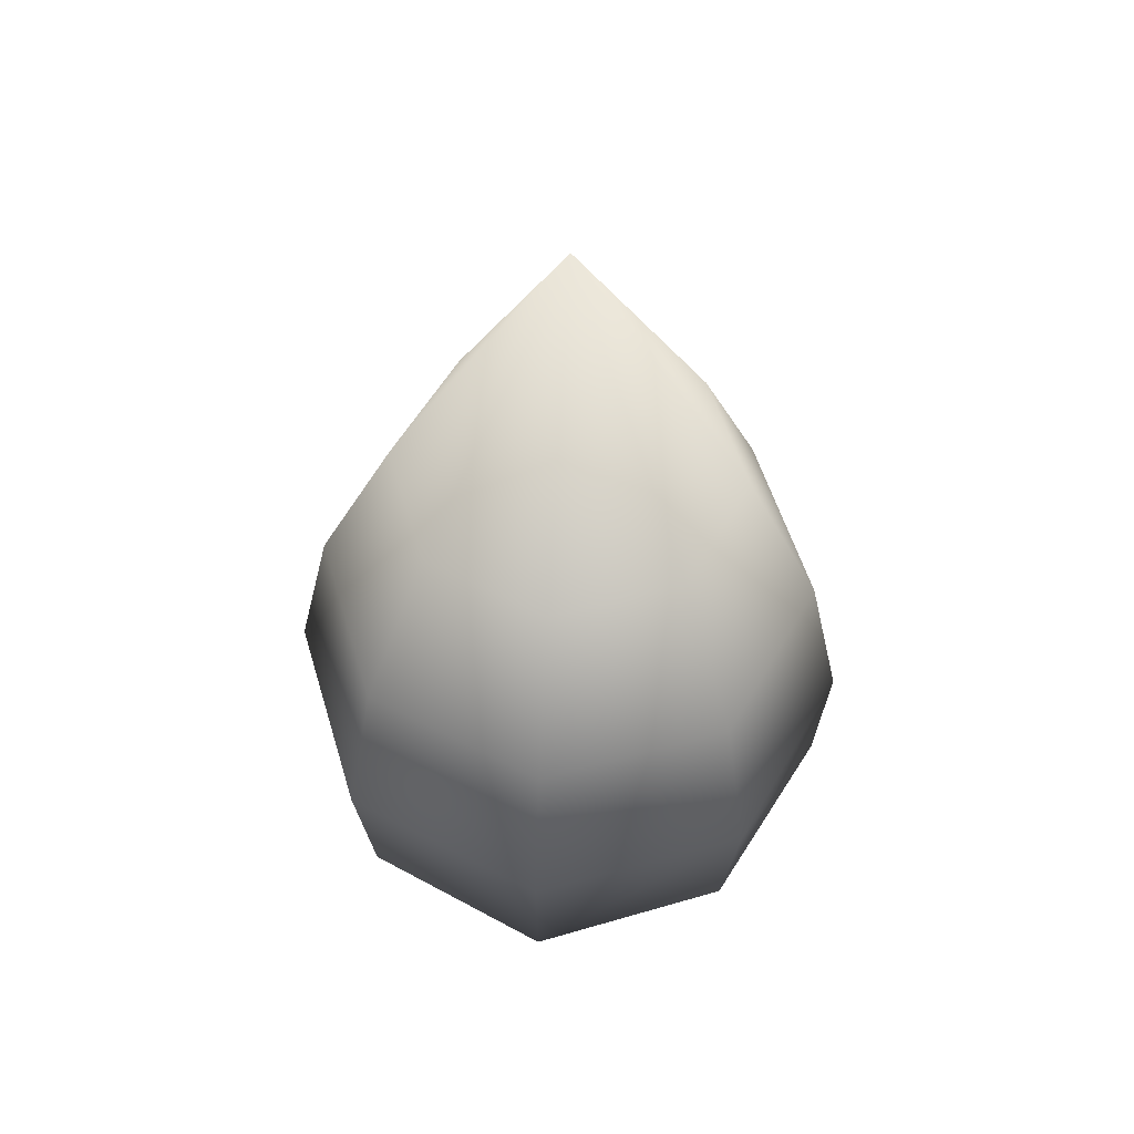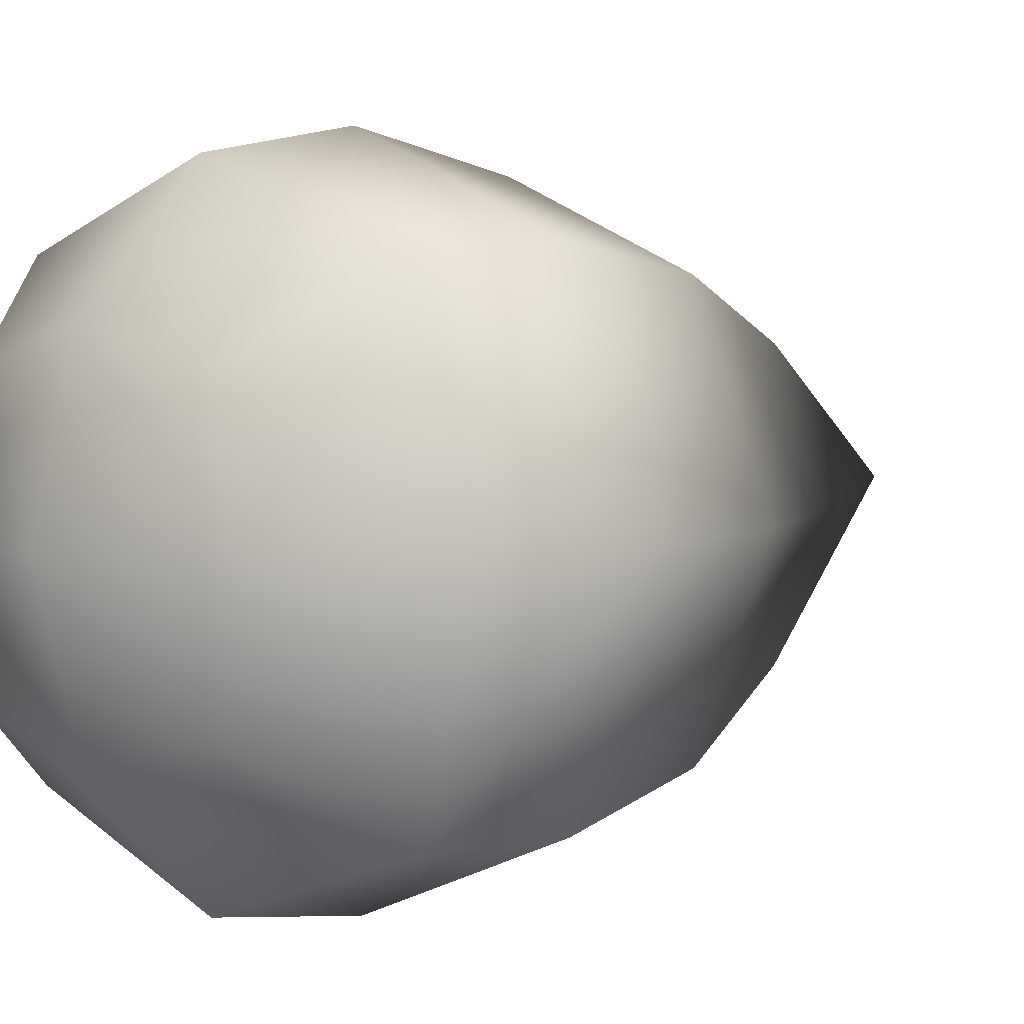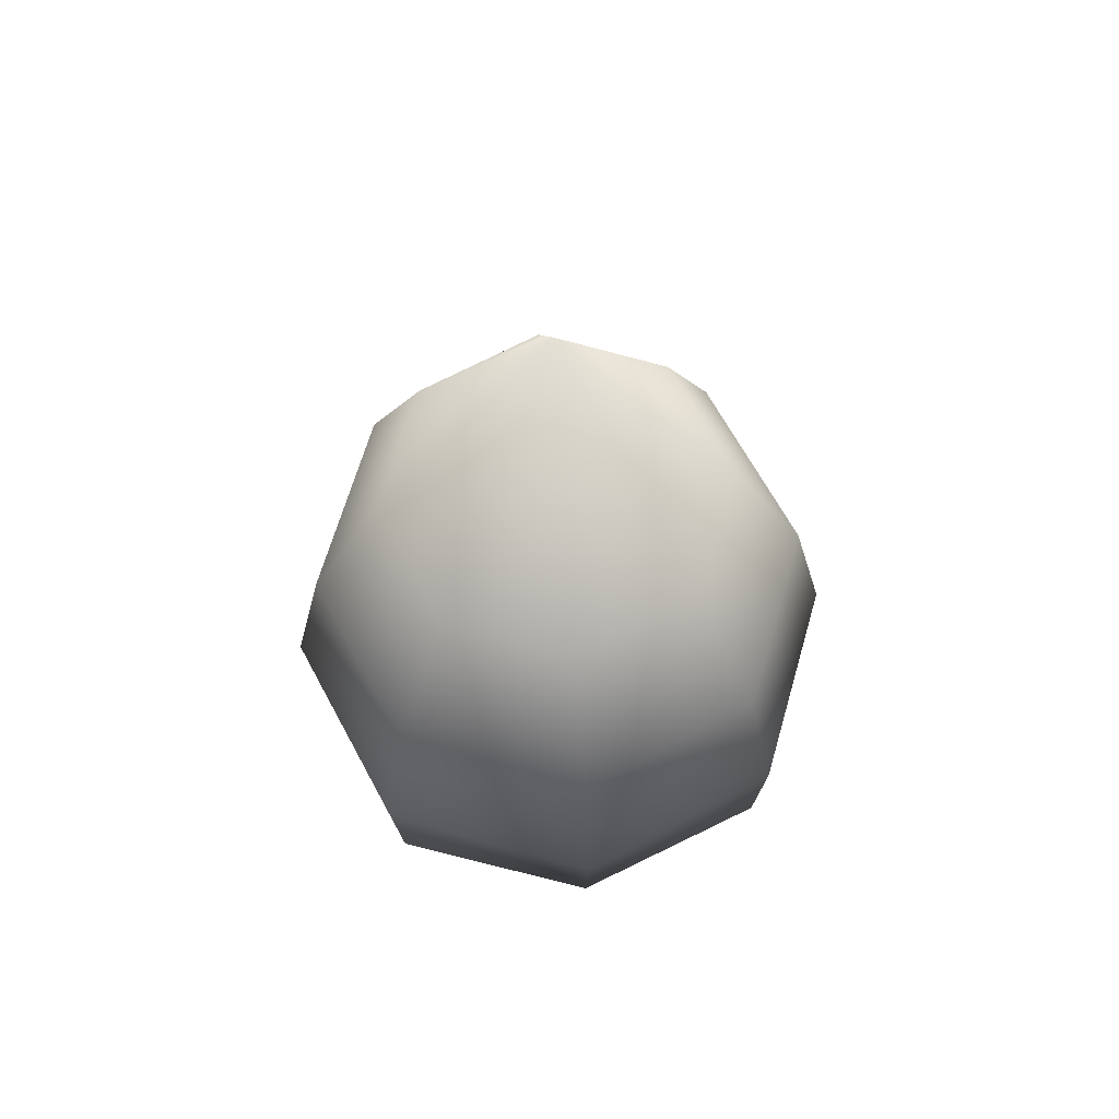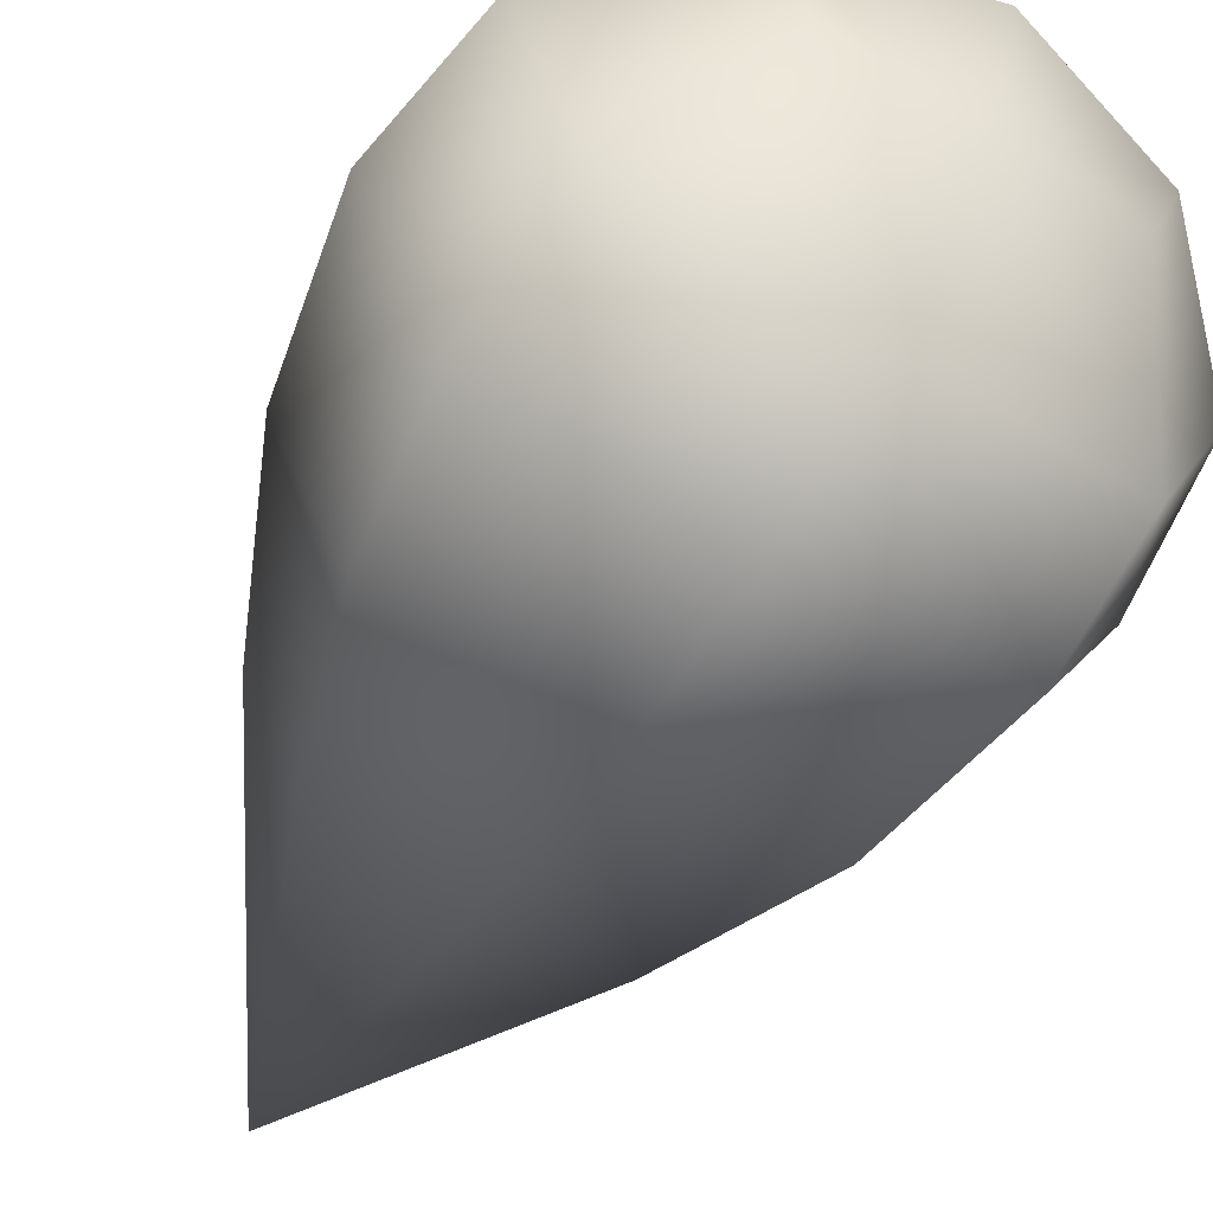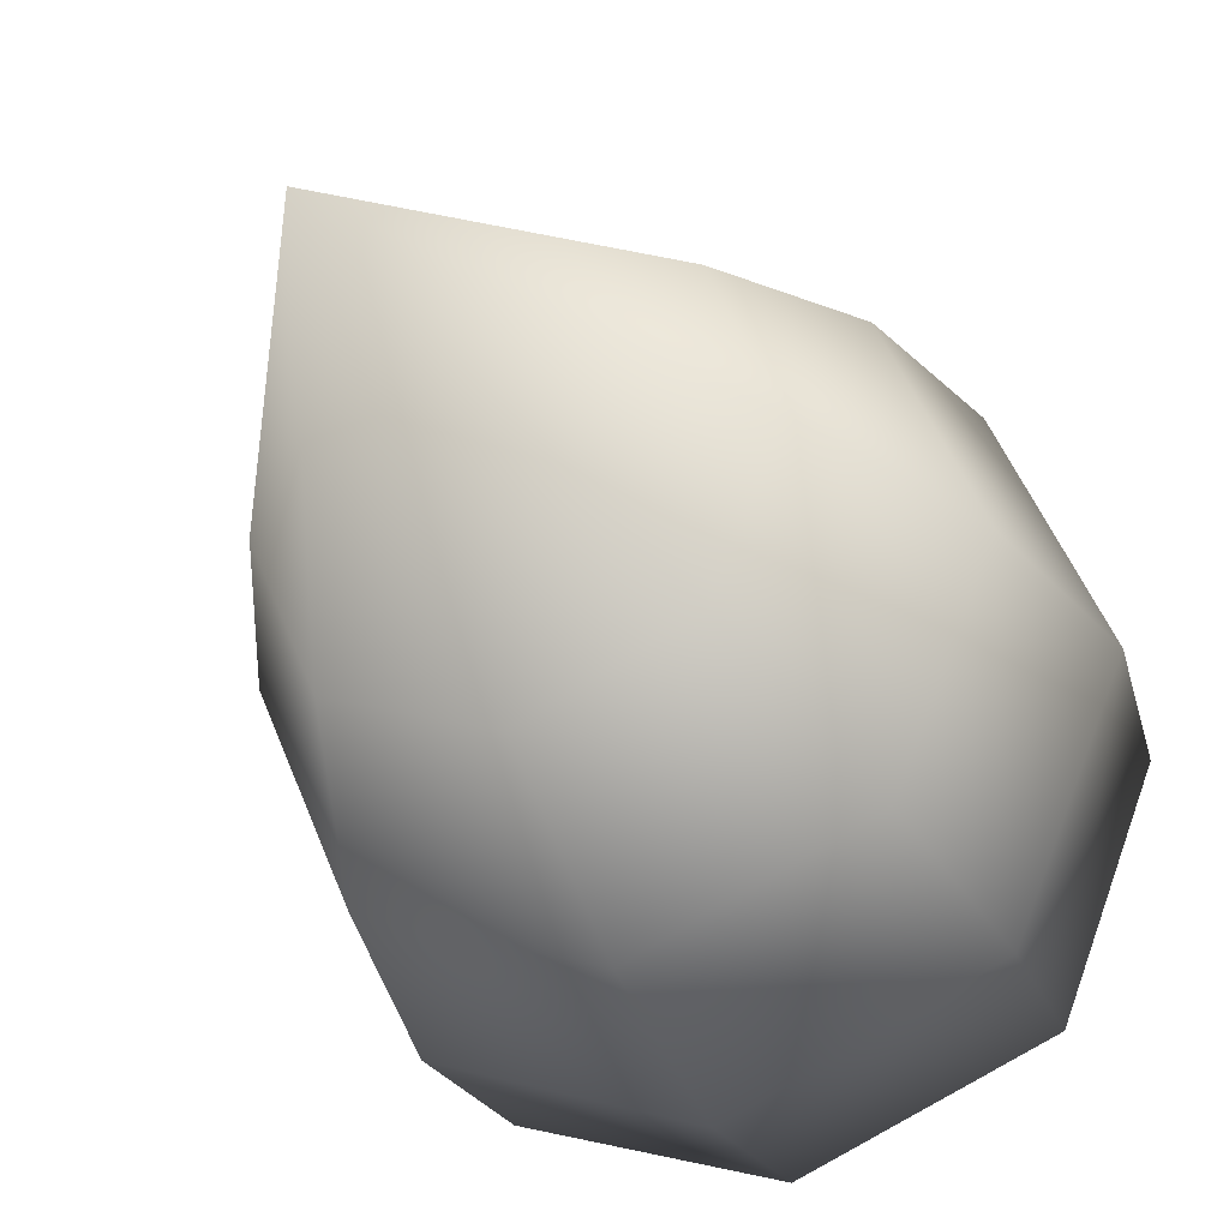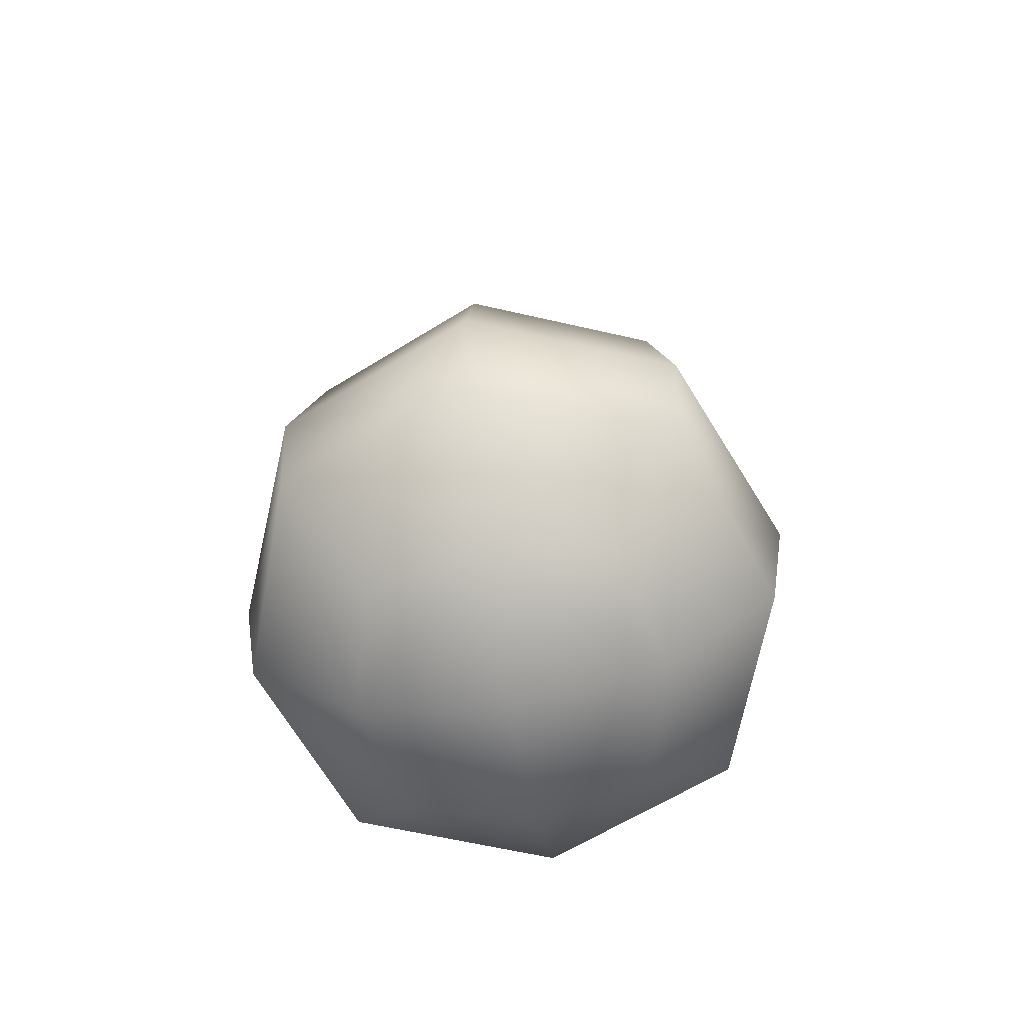
<metadata>
{"format":"obj","ext":"obj","renderer":"f3d","projection":"perspective","resolution":1024,"background":"white","views":[{"elev":53.6,"azim":-38.7,"up":"+Y"},{"elev":4.4,"azim":42.9,"up":"+Z"},{"elev":65.7,"azim":83.9,"up":"+Y"},{"elev":-67.2,"azim":-32.0,"up":"+Z"},{"elev":-31.9,"azim":-157.6,"up":"+Z"},{"elev":-66.2,"azim":-170.6,"up":"+Y"}]}
</metadata>
<code>
g pm0438_00_LTearSkin
v -2.97e-13 0.0131 0.0001068
v -2.97e-13 0.006917 0.003667
v -0.002565 0.006929 0.002612
v -0.003607 0.006949 5.29e-05
v -0.002558 0.006973 -0.002498
v -2.97e-13 0.006976 -0.003554
v -0.003668 0.00363 -0.003641
v -2.97e-13 0.003636 -0.005144
v -0.003669 0.00357 0.0037
v -2.97e-13 0.006917 0.003667
v -2.97e-13 0.003552 0.005203
v -0.004177 0.0002857 -0.00418
v -2.97e-13 0.0002937 -0.00588
v -2.97e-13 -0.002705 -0.005451
v -0.005176 0.003591 3.44e-05
v -0.004182 0.0002176 0.004179
v -2.97e-13 0.0001978 0.005884
v -0.004015 -0.00245 -0.004024
v -2.97e-13 -0.005015 -0.003126
v -0.005883 0.0002427 7.799e-06
v -0.004003 -0.002515 0.003996
v -2.97e-13 -0.002794 0.005406
v -2.97e-13 -0.005065 0.003044
v -0.005427 -0.002752 -1.707e-05
v -0.003088 -0.005038 -4.431e-05
v -0.002436 -0.004837 -0.002453
v -2.97e-13 -0.005894 -4.807e-05
v -0.002411 -0.004876 0.002399
v -2.97e-13 0.003636 -0.005144
v -2.97e-13 0.0002937 -0.00588
v 0.004177 0.0002857 -0.00418
v -2.97e-13 -0.002705 -0.005451
v 0.003668 0.00363 -0.003641
v -2.97e-13 0.006976 -0.003554
v 0.004015 -0.00245 -0.004024
v -2.97e-13 -0.005015 -0.003126
v 0.002558 0.006973 -0.002498
v -2.97e-13 0.0131 0.0001068
v 0.003607 0.006949 5.29e-05
v 0.005176 0.003591 3.44e-05
v 0.002565 0.006929 0.002612
v -2.97e-13 0.006917 0.003667
v 0.003669 0.00357 0.0037
v -2.97e-13 0.003552 0.005203
v 0.004182 0.0002176 0.004179
v -2.97e-13 0.0001978 0.005884
v 0.005883 0.0002427 7.799e-06
v 0.004003 -0.002515 0.003996
v -2.97e-13 -0.002794 0.005406
v -2.97e-13 -0.005065 0.003044
v 0.005427 -0.002752 -1.707e-05
v 0.003088 -0.005038 -4.431e-05
v 0.002411 -0.004876 0.002399
v -2.97e-13 -0.005894 -4.807e-05
v 0.002436 -0.004837 -0.002453
g pm0438_00_LTearSkin_0
f 3 2 1
f 4 3 1
f 5 4 1
f 6 5 1
f 7 5 6
f 4 5 7
f 8 7 6
f 9 3 4
f 10 3 9
f 11 10 9
f 12 7 8
f 13 12 8
f 13 14 12
f 15 4 7
f 15 9 4
f 15 7 12
f 11 9 16
f 16 9 15
f 17 11 16
f 14 18 12
f 18 14 19
f 20 15 12
f 20 16 15
f 12 18 20
f 16 21 17
f 21 22 17
f 22 21 23
f 20 24 16
f 18 24 20
f 24 21 16
f 24 18 25
f 21 24 25
f 26 18 19
f 18 26 25
f 26 19 25
f 19 27 25
f 25 27 23
f 28 21 25
f 28 25 23
f 21 28 23
f 31 30 29
f 32 30 31
f 33 31 29
f 33 29 34
f 35 32 31
f 32 35 36
f 37 33 34
f 37 34 38
f 37 39 33
f 39 37 38
f 33 40 31
f 39 40 33
f 41 39 38
f 42 41 38
f 41 43 39
f 41 42 43
f 43 40 39
f 42 44 43
f 43 44 45
f 43 45 40
f 44 46 45
f 40 47 31
f 35 31 47
f 45 47 40
f 48 45 46
f 49 48 46
f 48 49 50
f 51 47 45
f 51 35 47
f 48 51 45
f 35 51 52
f 51 48 52
f 53 48 50
f 48 53 52
f 52 53 50
f 54 52 50
f 54 36 52
f 35 55 36
f 36 55 52
f 55 35 52

</code>
